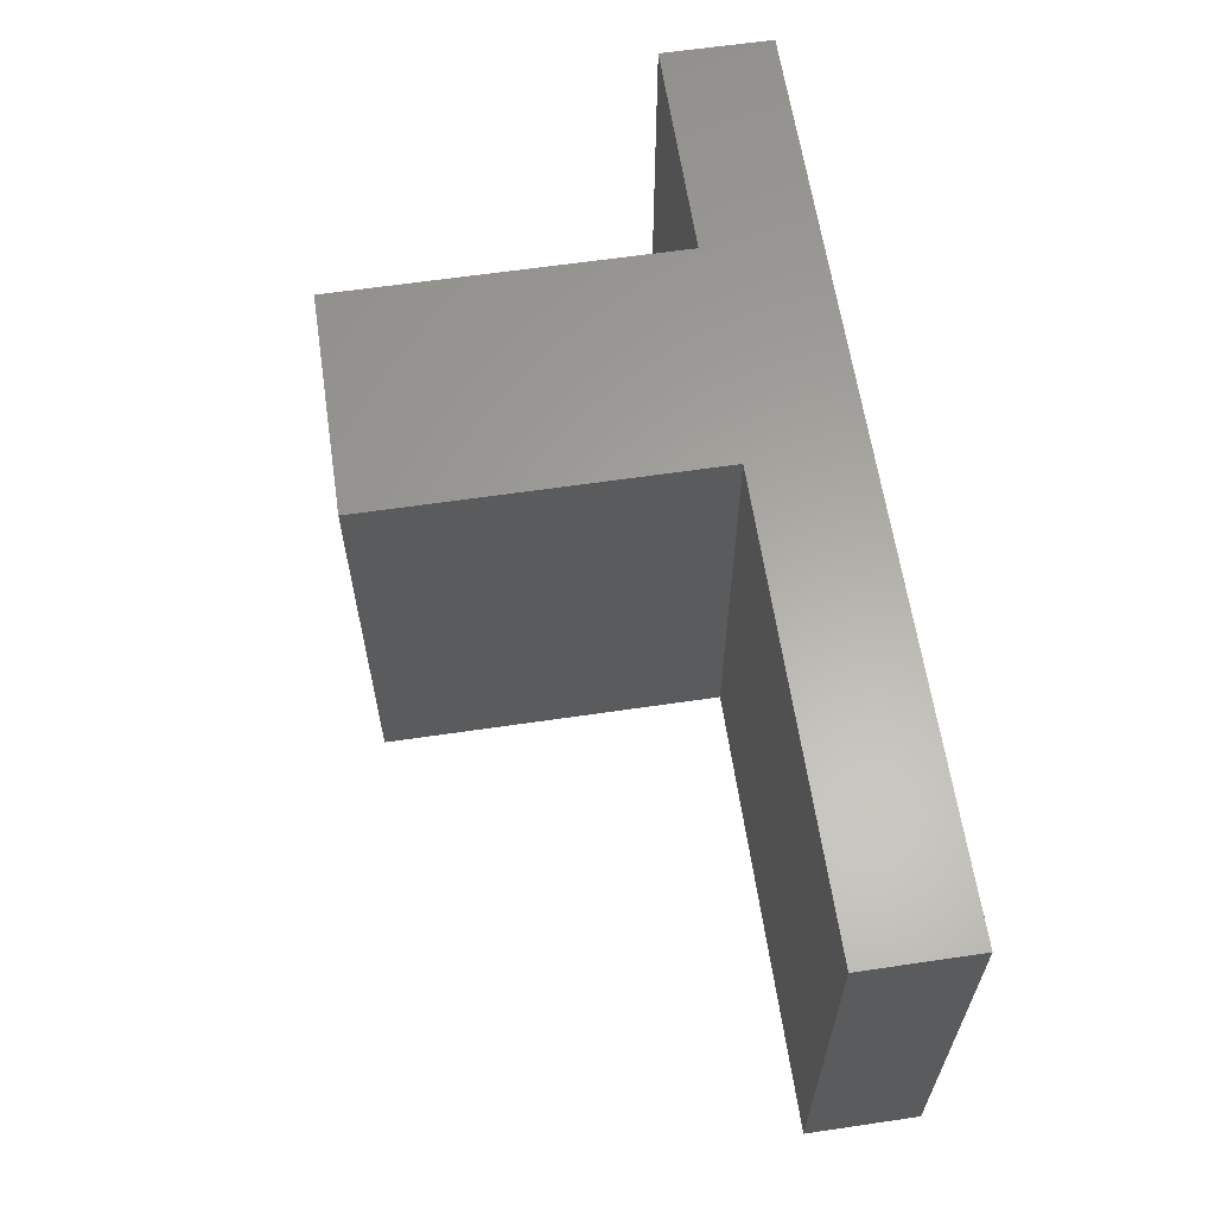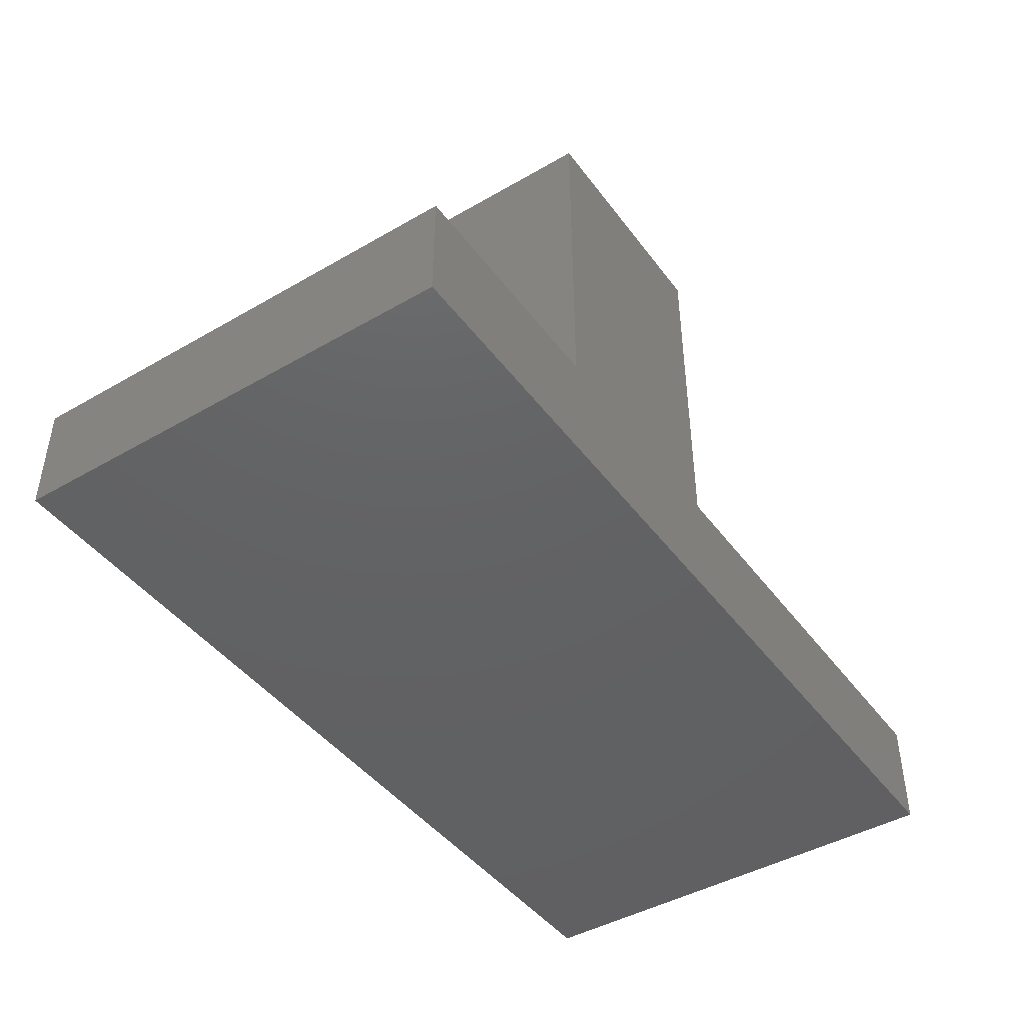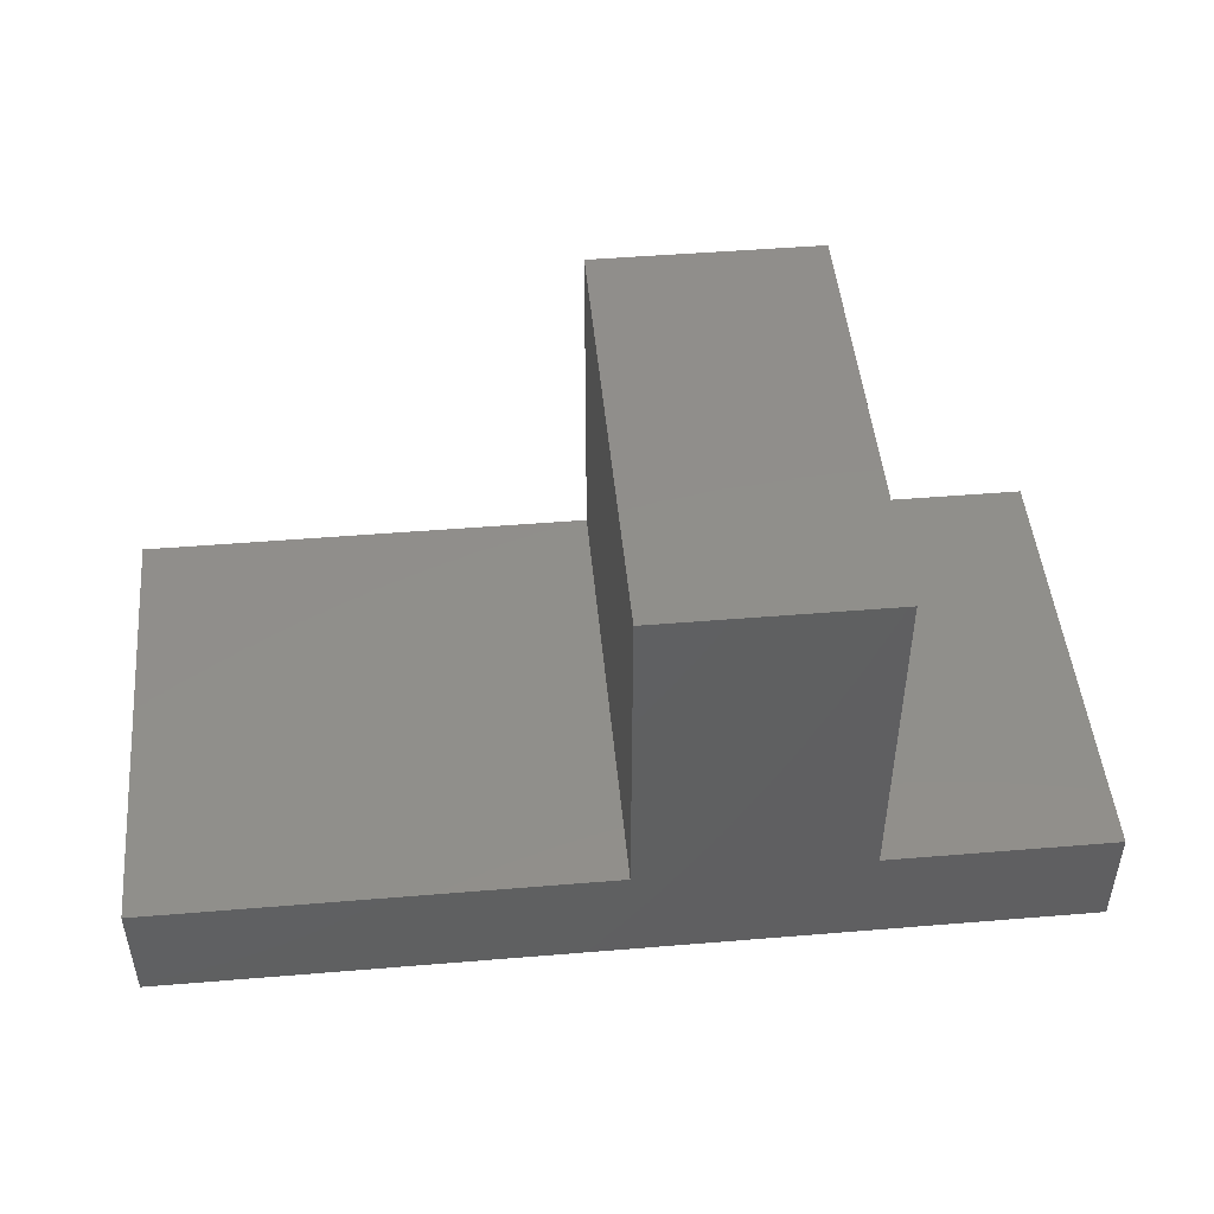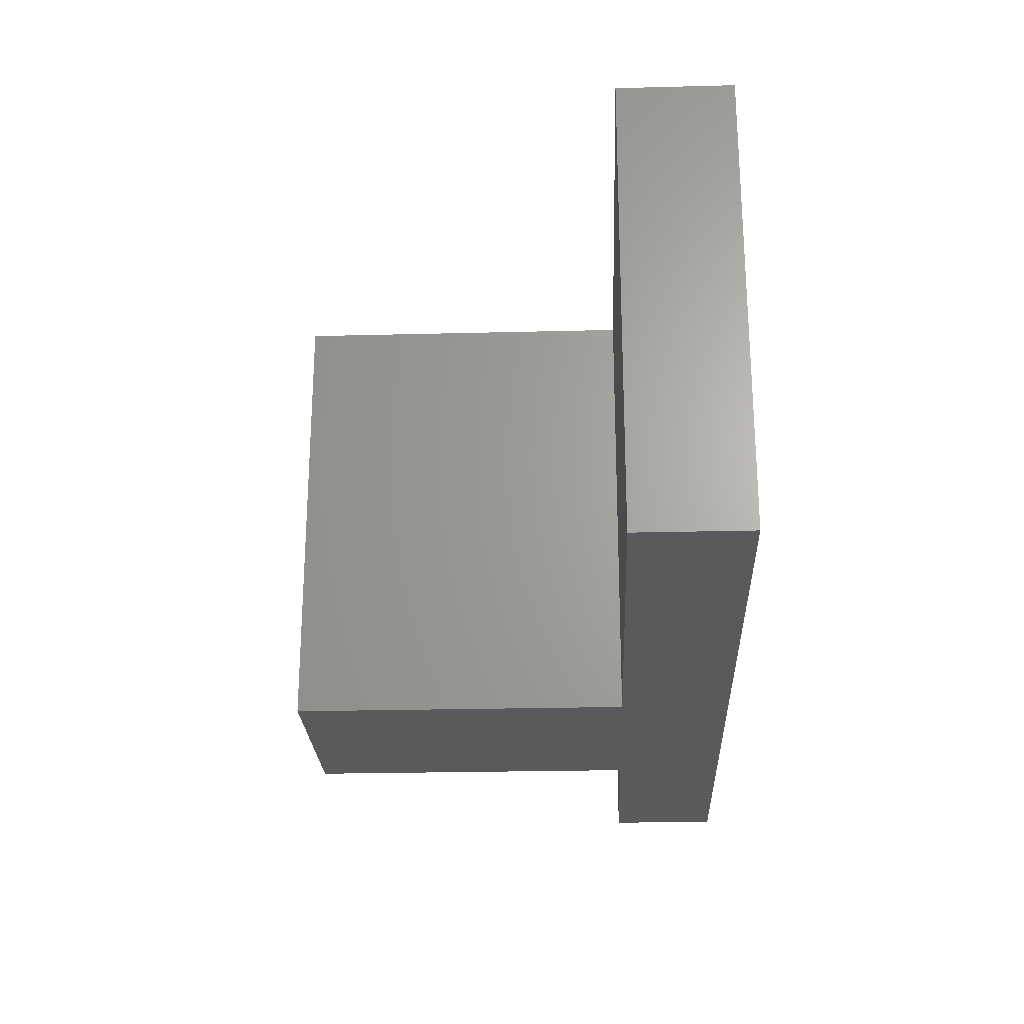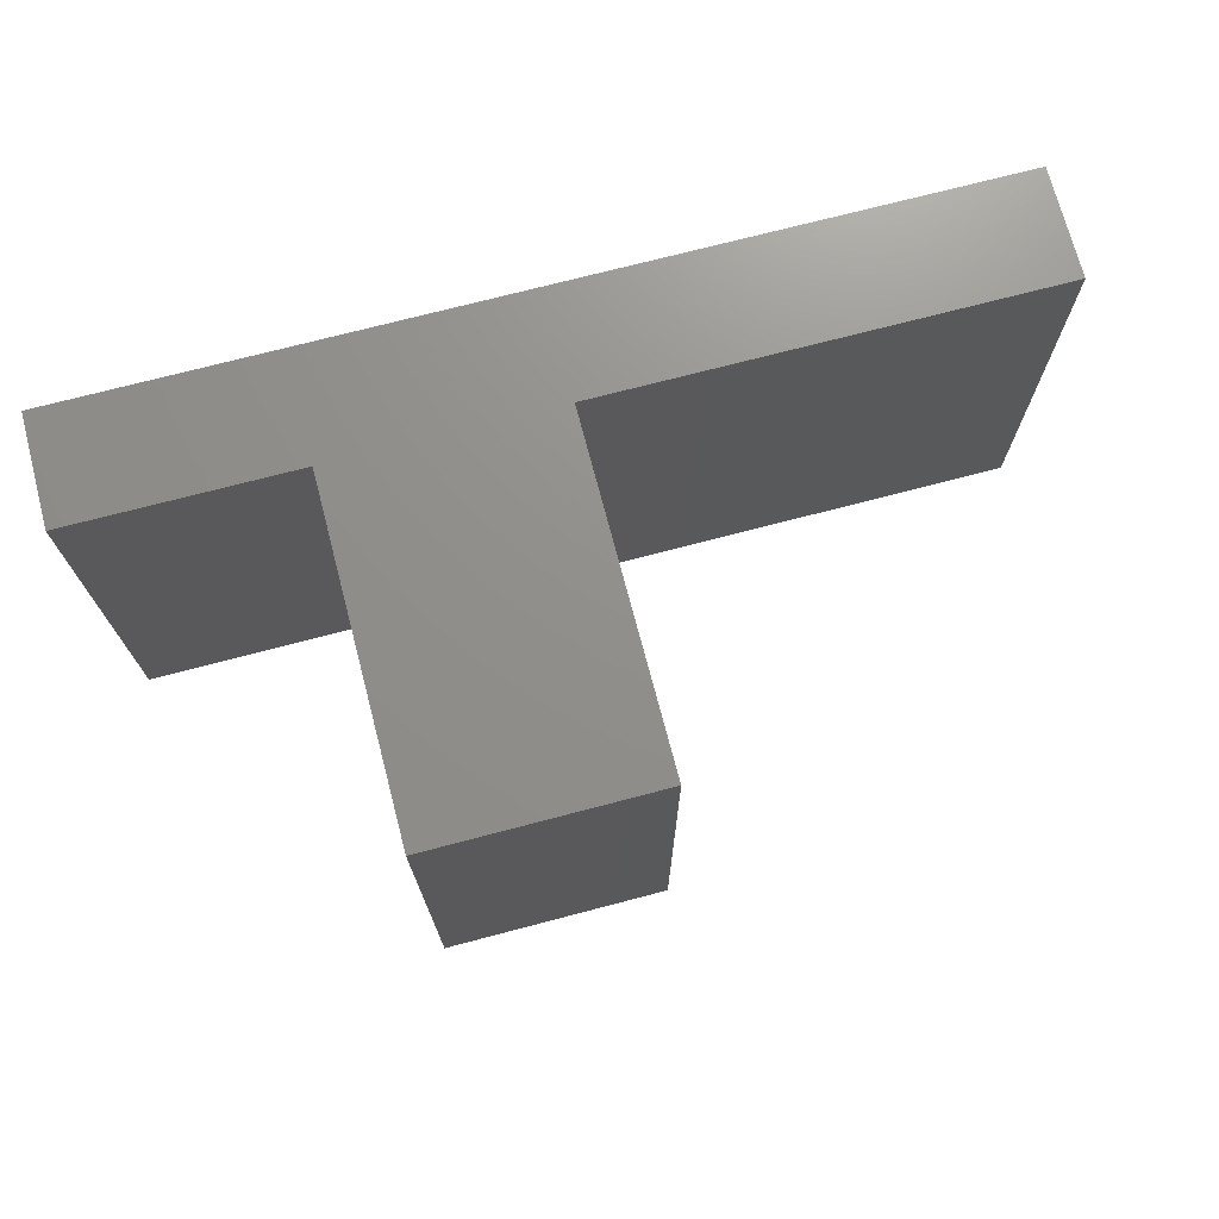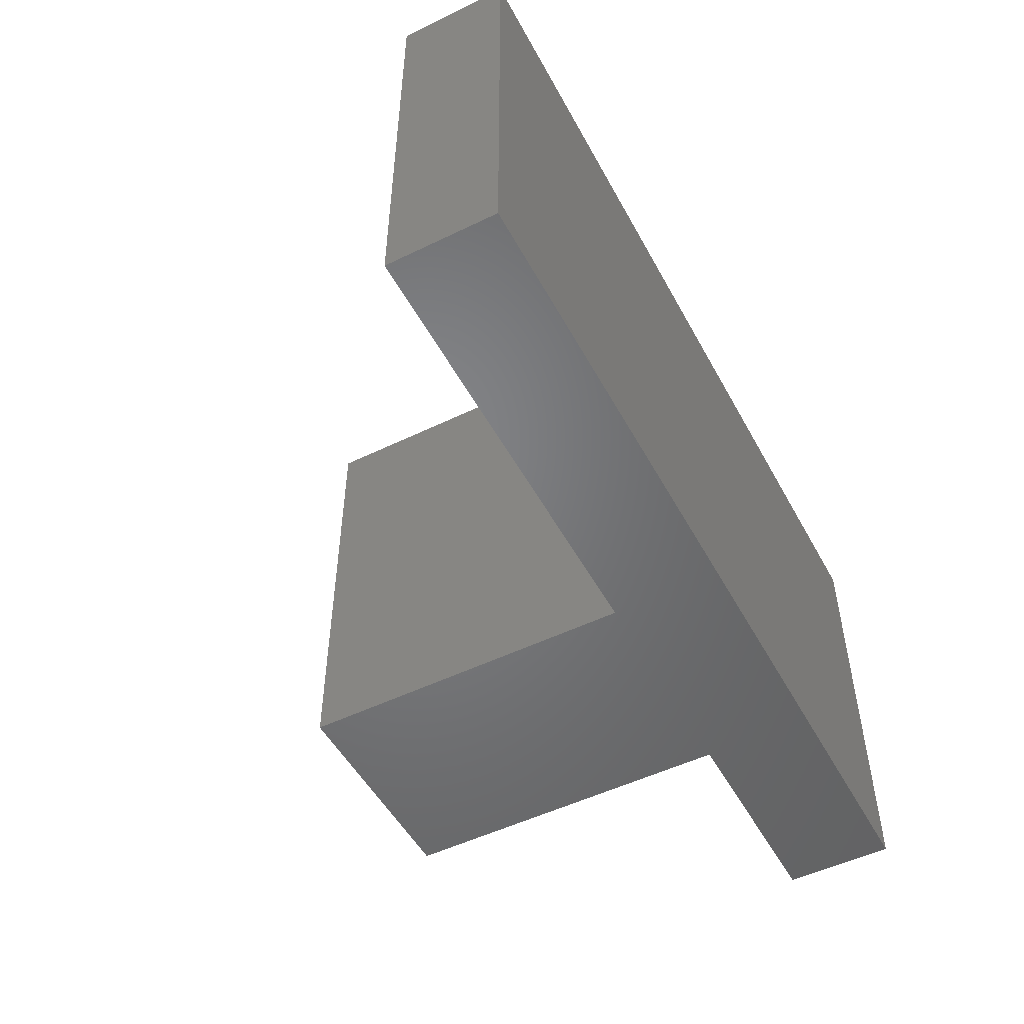
<metadata>
{"format":"stl","ext":"stl","renderer":"f3d","projection":"perspective","resolution":1024,"background":"white","views":[{"elev":62.1,"azim":81.5,"up":"+Y"},{"elev":-44.2,"azim":-55.9,"up":"+Z"},{"elev":47.8,"azim":174.7,"up":"+Z"},{"elev":-24.4,"azim":92.4,"up":"+Y"},{"elev":72.5,"azim":-14.7,"up":"+Y"},{"elev":-51.2,"azim":117.9,"up":"+Y"}]}
</metadata>
<code>
# stl→obj: 16 verts, 28 faces
v 0.98 0 0
v 0 -0.49 0
v 0 0 0
v 0.98 -0.49 0
v 0.98 0 0.12
v 0.98 -0.49 0.12
v 0.49 0 0.12
v 0.49 -0.49 0.12
v 0.49 0 0.49
v 0.49 -0.49 0.49
v 0.245 0 0.49
v 0.245 -0.49 0.49
v 0.245 0 0.12
v 0.245 -0.49 0.12
v 0 0 0.12
v 0 -0.49 0.12
f 1 2 3
f 1 4 2
f 5 4 1
f 5 6 4
f 7 6 5
f 7 8 6
f 9 8 7
f 9 10 8
f 11 10 9
f 11 12 10
f 13 12 11
f 13 14 12
f 15 14 13
f 15 16 14
f 15 3 2
f 15 2 16
f 13 3 15
f 7 3 13
f 1 3 7
f 9 13 11
f 9 7 13
f 5 1 7
f 14 16 2
f 8 14 2
f 4 8 2
f 10 12 14
f 10 14 8
f 6 8 4

</code>
